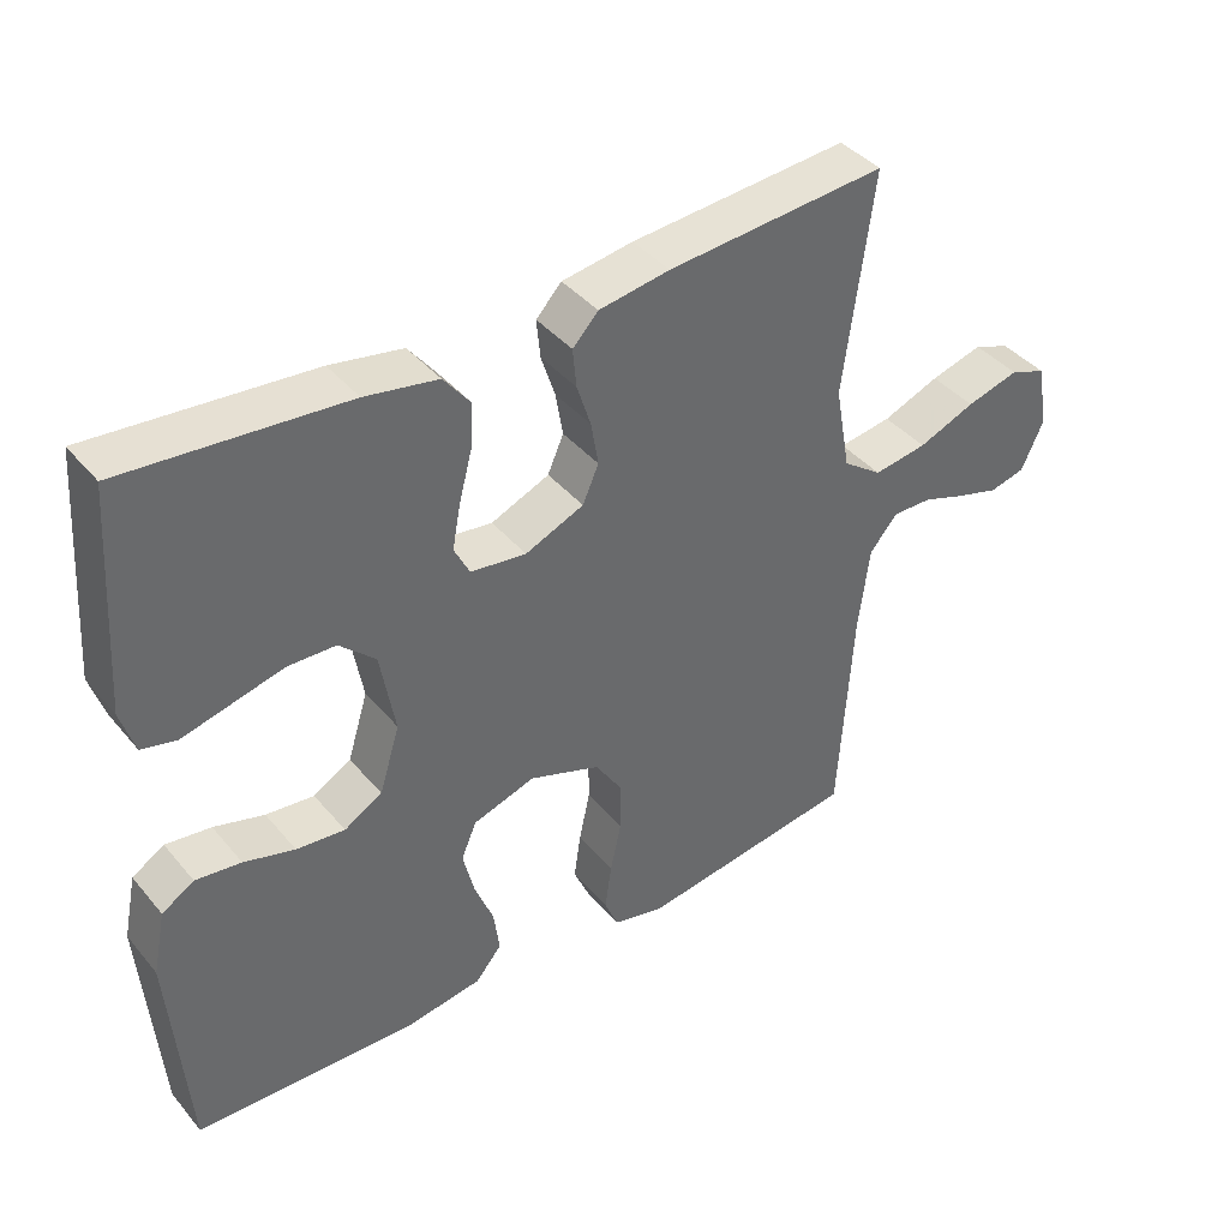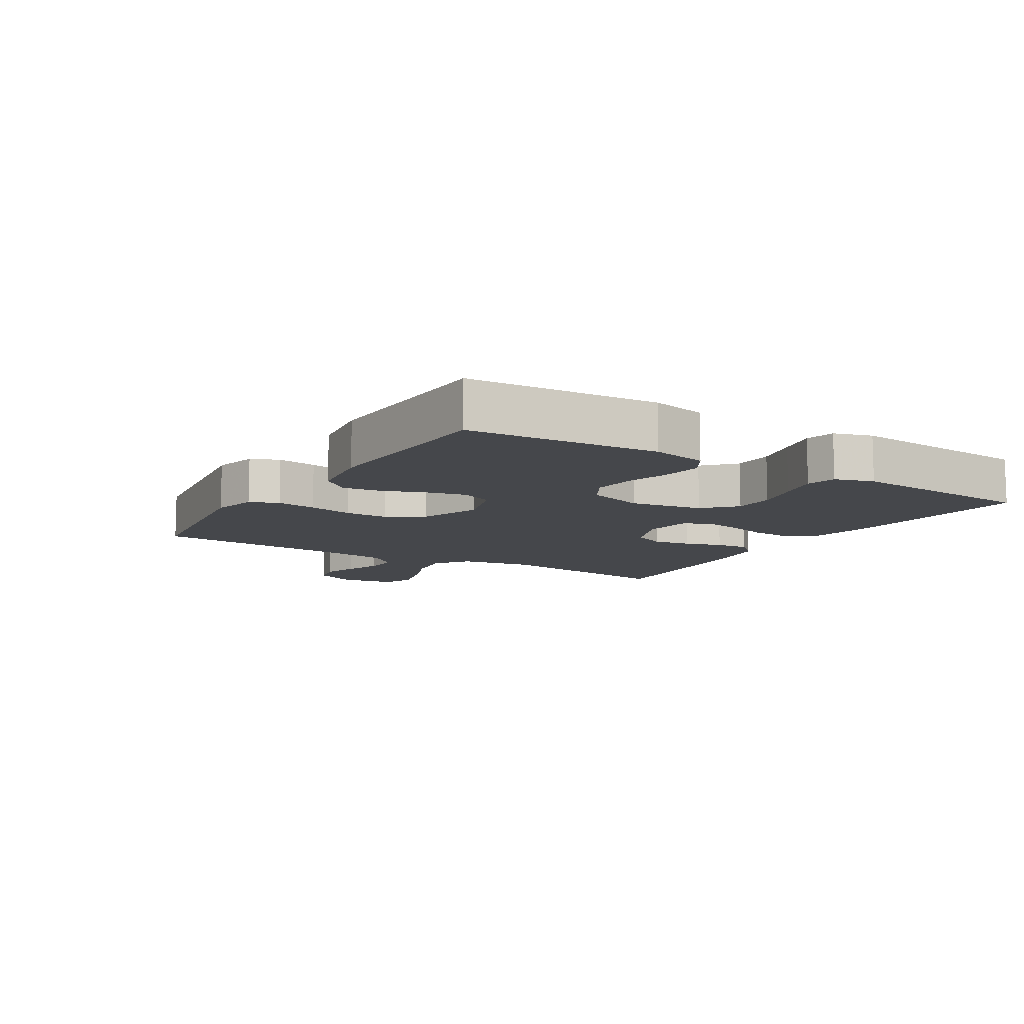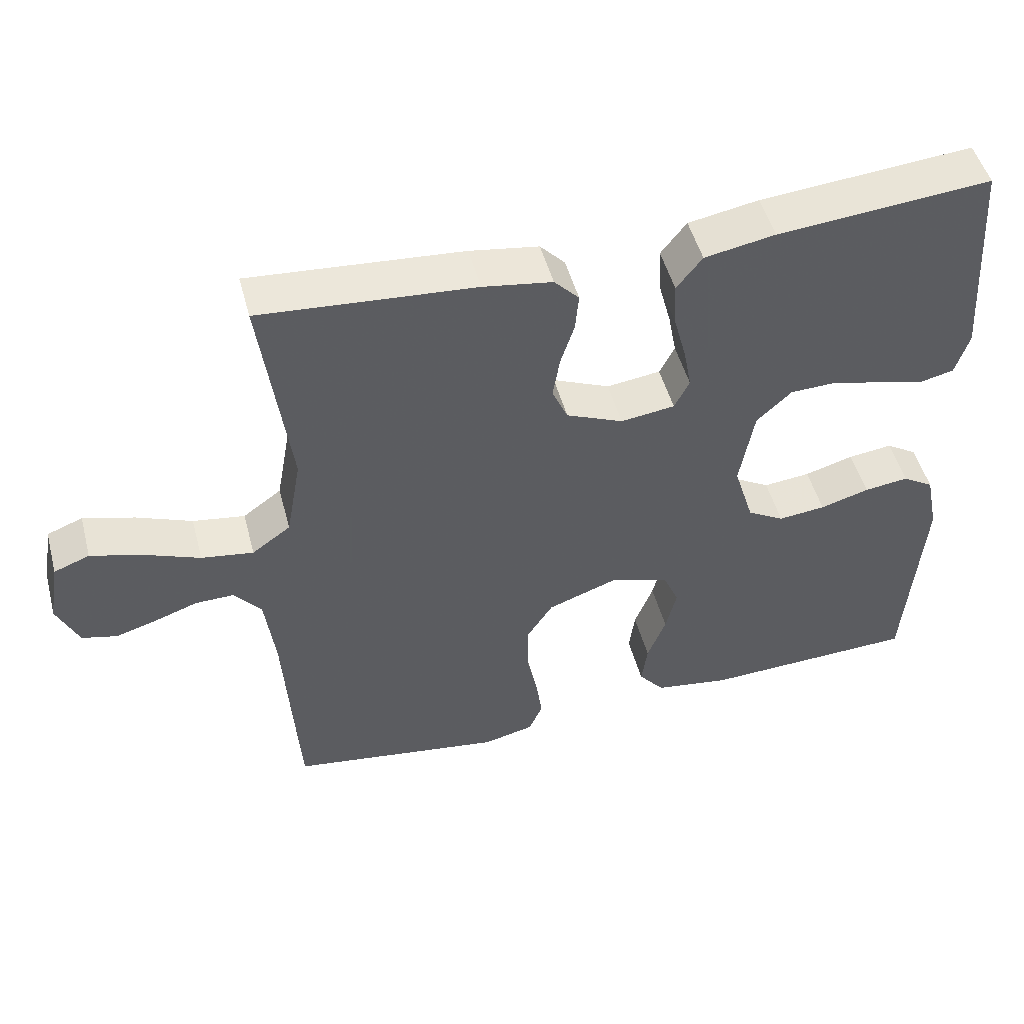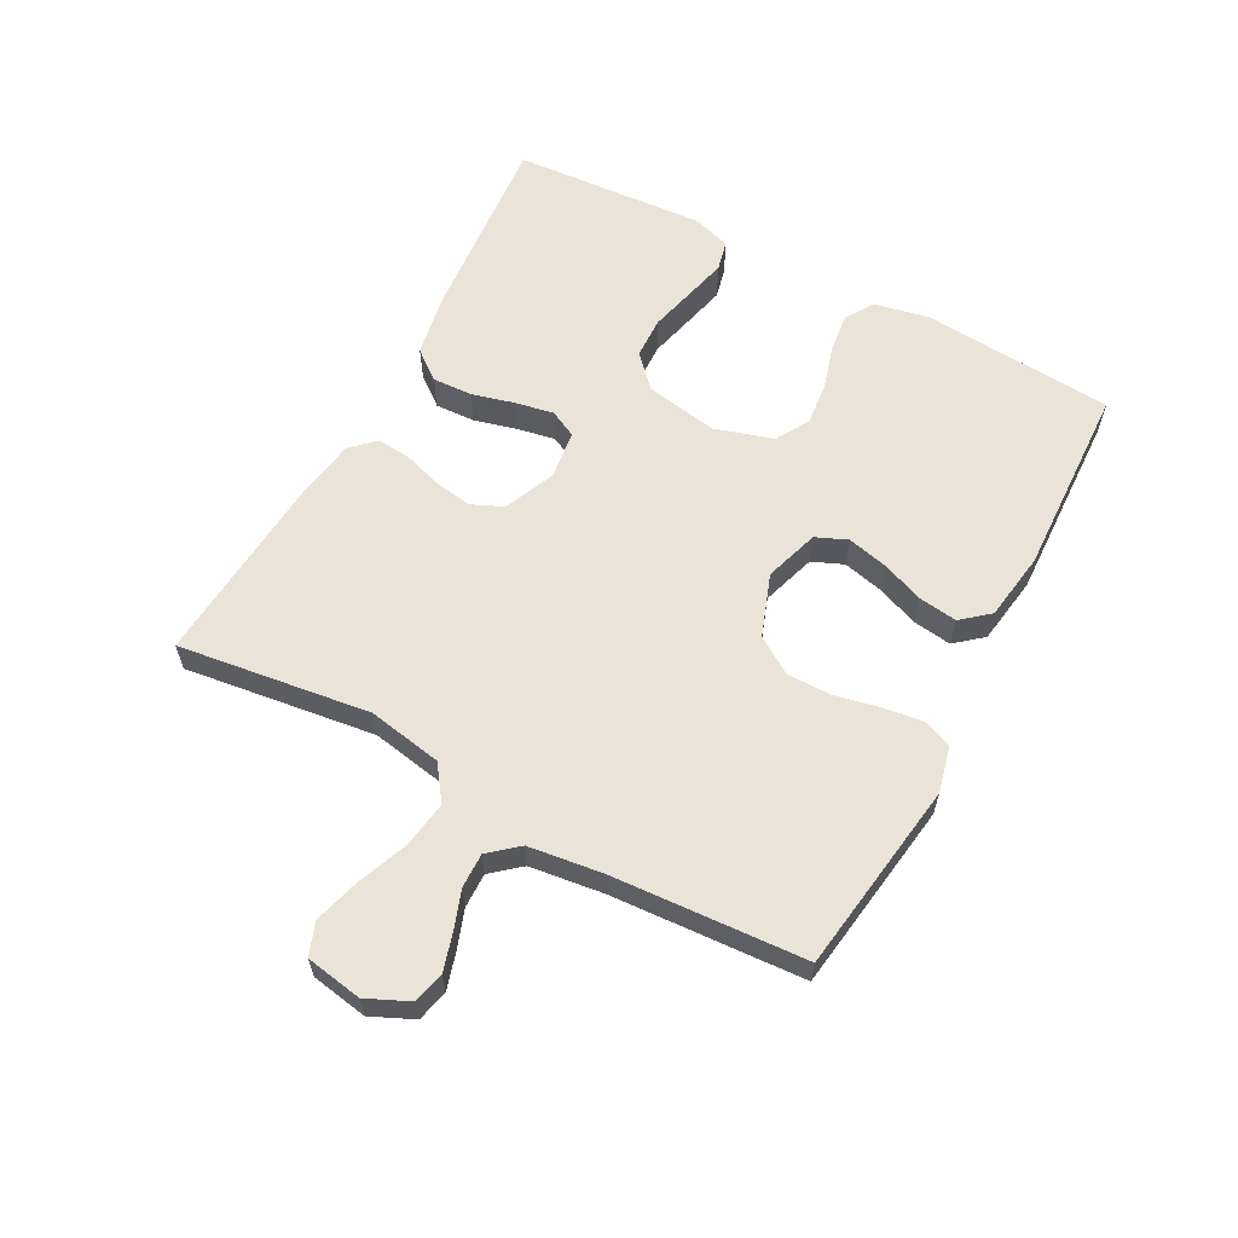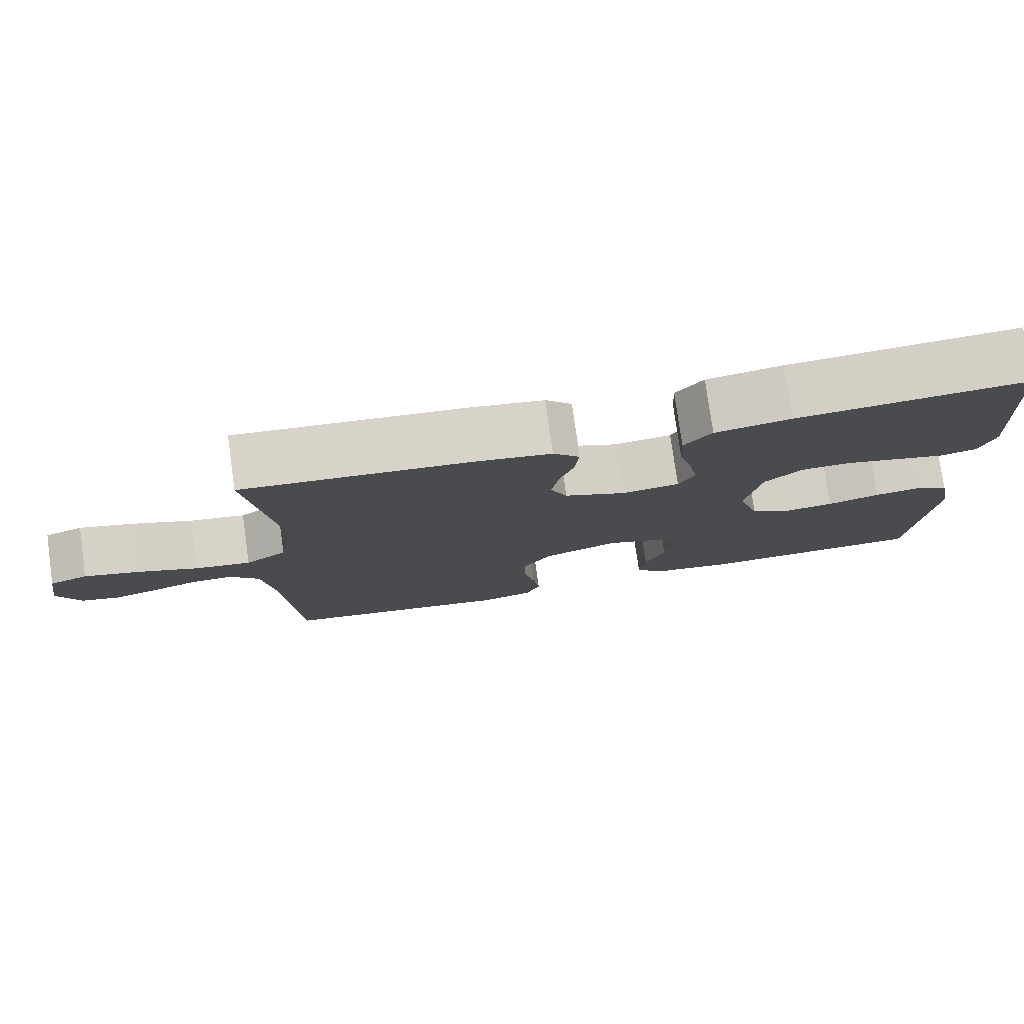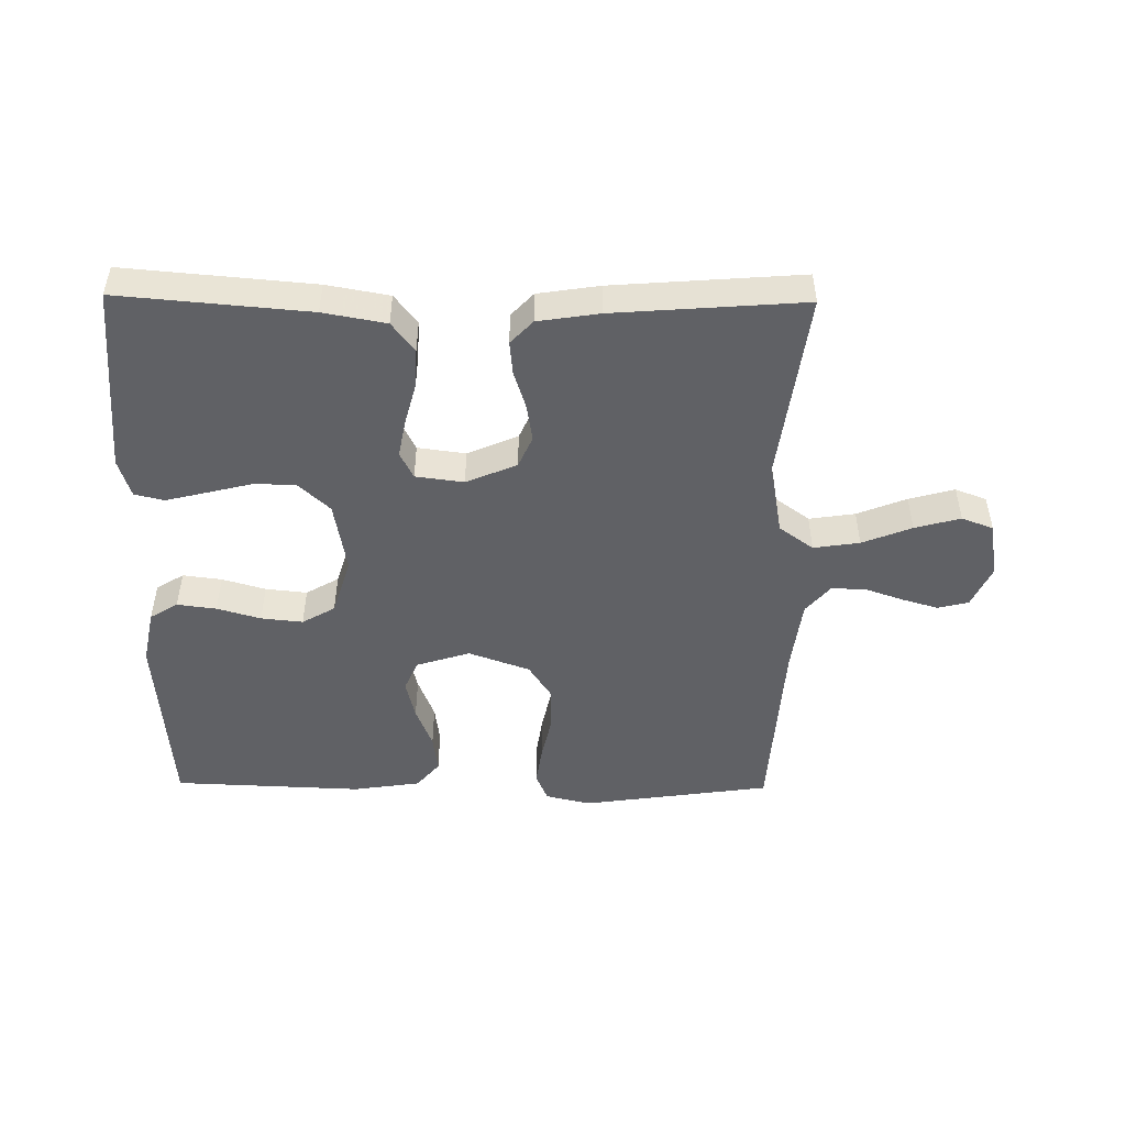
<metadata>
{"format":"obj","ext":"obj","renderer":"f3d","projection":"perspective","resolution":1024,"background":"white","views":[{"elev":40.5,"azim":-35.9,"up":"+Z"},{"elev":-10.2,"azim":-121.8,"up":"+Y"},{"elev":49.4,"azim":165.2,"up":"+Z"},{"elev":60.9,"azim":118.2,"up":"+Y"},{"elev":78.0,"azim":172.0,"up":"+Z"},{"elev":-48.8,"azim":-0.7,"up":"+Y"}]}
</metadata>
<code>
v 0.5 0.07 -0.5
v 0.2 0.07 -0.543
v 0.129 0.07 -0.526
v 0.11 0.07 -0.481
v 0.119 0.07 -0.418
v 0.134 0.07 -0.348
v 0.134 0.07 -0.279
v 0.097 0.07 -0.222
v 0 0.07 -0.187
v -0.085 0.07 -0.214
v -0.106 0.07 -0.263
v -0.091 0.07 -0.326
v -0.065 0.07 -0.393
v -0.057 0.07 -0.453
v -0.093 0.07 -0.496
v -0.2 0.07 -0.512
v -0.5 0.07 -0.5
v -0.523 0.07 -0.2
v -0.505 0.07 -0.113
v -0.461 0.07 -0.086
v -0.399 0.07 -0.094
v -0.33 0.07 -0.114
v -0.264 0.07 -0.121
v -0.212 0.07 -0.091
v -0.184 0.07 0
v -0.204 0.07 0.114
v -0.253 0.07 0.16
v -0.318 0.07 0.162
v -0.39 0.07 0.144
v -0.455 0.07 0.128
v -0.502 0.07 0.139
v -0.521 0.07 0.2
v -0.5 0.07 0.5
v -0.2 0.07 0.474
v -0.101 0.07 0.456
v -0.065 0.07 0.41
v -0.068 0.07 0.348
v -0.086 0.07 0.28
v -0.097 0.07 0.221
v -0.076 0.07 0.179
v 0 0.07 0.169
v 0.08 0.07 0.203
v 0.102 0.07 0.253
v 0.092 0.07 0.313
v 0.073 0.07 0.372
v 0.068 0.07 0.425
v 0.103 0.07 0.462
v 0.2 0.07 0.477
v 0.5 0.07 0.5
v 0.46 0.07 0.2
v 0.481 0.07 0.084
v 0.535 0.07 0.045
v 0.608 0.07 0.056
v 0.686 0.07 0.087
v 0.758 0.07 0.107
v 0.808 0.07 0.088
v 0.823 0.07 0
v 0.793 0.07 -0.066
v 0.744 0.07 -0.078
v 0.686 0.07 -0.061
v 0.626 0.07 -0.04
v 0.572 0.07 -0.039
v 0.534 0.07 -0.084
v 0.519 0.07 -0.2
v 0.5 0 -0.5
v 0.2 0 -0.543
v 0.129 0 -0.526
v 0.11 0 -0.481
v 0.119 0 -0.418
v 0.134 0 -0.348
v 0.134 0 -0.279
v 0.097 0 -0.222
v 0 0 -0.187
v -0.085 0 -0.214
v -0.106 0 -0.263
v -0.091 0 -0.326
v -0.065 0 -0.393
v -0.057 0 -0.453
v -0.093 0 -0.496
v -0.2 0 -0.512
v -0.5 0 -0.5
v -0.523 0 -0.2
v -0.505 0 -0.113
v -0.461 0 -0.086
v -0.399 0 -0.094
v -0.33 0 -0.114
v -0.264 0 -0.121
v -0.212 0 -0.091
v -0.184 0 0
v -0.204 0 0.114
v -0.253 0 0.16
v -0.318 0 0.162
v -0.39 0 0.144
v -0.455 0 0.128
v -0.502 0 0.139
v -0.521 0 0.2
v -0.5 0 0.5
v -0.2 0 0.474
v -0.101 0 0.456
v -0.065 0 0.41
v -0.068 0 0.348
v -0.086 0 0.28
v -0.097 0 0.221
v -0.076 0 0.179
v 0 0 0.169
v 0.08 0 0.203
v 0.102 0 0.253
v 0.092 0 0.313
v 0.073 0 0.372
v 0.068 0 0.425
v 0.103 0 0.462
v 0.2 0 0.477
v 0.5 0 0.5
v 0.46 0 0.2
v 0.481 0 0.084
v 0.535 0 0.045
v 0.608 0 0.056
v 0.686 0 0.087
v 0.758 0 0.107
v 0.808 0 0.088
v 0.823 0 0
v 0.793 0 -0.066
v 0.744 0 -0.078
v 0.686 0 -0.061
v 0.626 0 -0.04
v 0.572 0 -0.039
v 0.534 0 -0.084
v 0.519 0 -0.2
f 58 59 60 61
f 56 57 58 61
f 56 61 62
f 53 54 55 56
f 53 56 62
f 52 53 62 63
f 47 48 49 50
f 47 50 51
f 44 45 46 47
f 43 44 47 51
f 42 43 51 52
f 35 36 37 38
f 35 38 39
f 34 35 39
f 33 34 39
f 32 33 39 40
f 28 29 30 31
f 28 31 32
f 27 28 32 40
f 19 20 21 22
f 19 22 23
f 18 19 23
f 17 18 23
f 16 17 23 24
f 12 13 14 15
f 11 12 15 16
f 3 4 5 6
f 1 2 3 6
f 64 1 6 7
f 63 64 7 8
f 41 42 52 63
f 41 63 8 9
f 26 27 40 41
f 25 26 41 9
f 11 16 24 25
f 10 11 25
f 9 10 25
f 125 124 123 122
f 125 122 121 120
f 126 125 120
f 120 119 118 117
f 126 120 117
f 127 126 117 116
f 114 113 112 111
f 115 114 111
f 111 110 109 108
f 115 111 108 107
f 116 115 107 106
f 102 101 100 99
f 103 102 99
f 103 99 98
f 103 98 97
f 104 103 97 96
f 95 94 93 92
f 96 95 92
f 104 96 92 91
f 86 85 84 83
f 87 86 83
f 87 83 82
f 87 82 81
f 88 87 81 80
f 79 78 77 76
f 80 79 76 75
f 70 69 68 67
f 70 67 66 65
f 71 70 65 128
f 72 71 128 127
f 127 116 106 105
f 73 72 127 105
f 105 104 91 90
f 73 105 90 89
f 89 88 80 75
f 89 75 74
f 89 74 73
f 1 65 66 2
f 2 66 67 3
f 3 67 68 4
f 4 68 69 5
f 5 69 70 6
f 6 70 71 7
f 7 71 72 8
f 8 72 73 9
f 9 73 74 10
f 10 74 75 11
f 11 75 76 12
f 12 76 77 13
f 13 77 78 14
f 14 78 79 15
f 15 79 80 16
f 16 80 81 17
f 17 81 82 18
f 18 82 83 19
f 19 83 84 20
f 20 84 85 21
f 21 85 86 22
f 22 86 87 23
f 23 87 88 24
f 24 88 89 25
f 25 89 90 26
f 26 90 91 27
f 27 91 92 28
f 28 92 93 29
f 29 93 94 30
f 30 94 95 31
f 31 95 96 32
f 32 96 97 33
f 33 97 98 34
f 34 98 99 35
f 35 99 100 36
f 36 100 101 37
f 37 101 102 38
f 38 102 103 39
f 39 103 104 40
f 40 104 105 41
f 41 105 106 42
f 42 106 107 43
f 43 107 108 44
f 44 108 109 45
f 45 109 110 46
f 46 110 111 47
f 47 111 112 48
f 48 112 113 49
f 49 113 114 50
f 50 114 115 51
f 51 115 116 52
f 52 116 117 53
f 53 117 118 54
f 54 118 119 55
f 55 119 120 56
f 56 120 121 57
f 57 121 122 58
f 58 122 123 59
f 59 123 124 60
f 60 124 125 61
f 61 125 126 62
f 62 126 127 63
f 63 127 128 64
f 64 128 65 1

</code>
